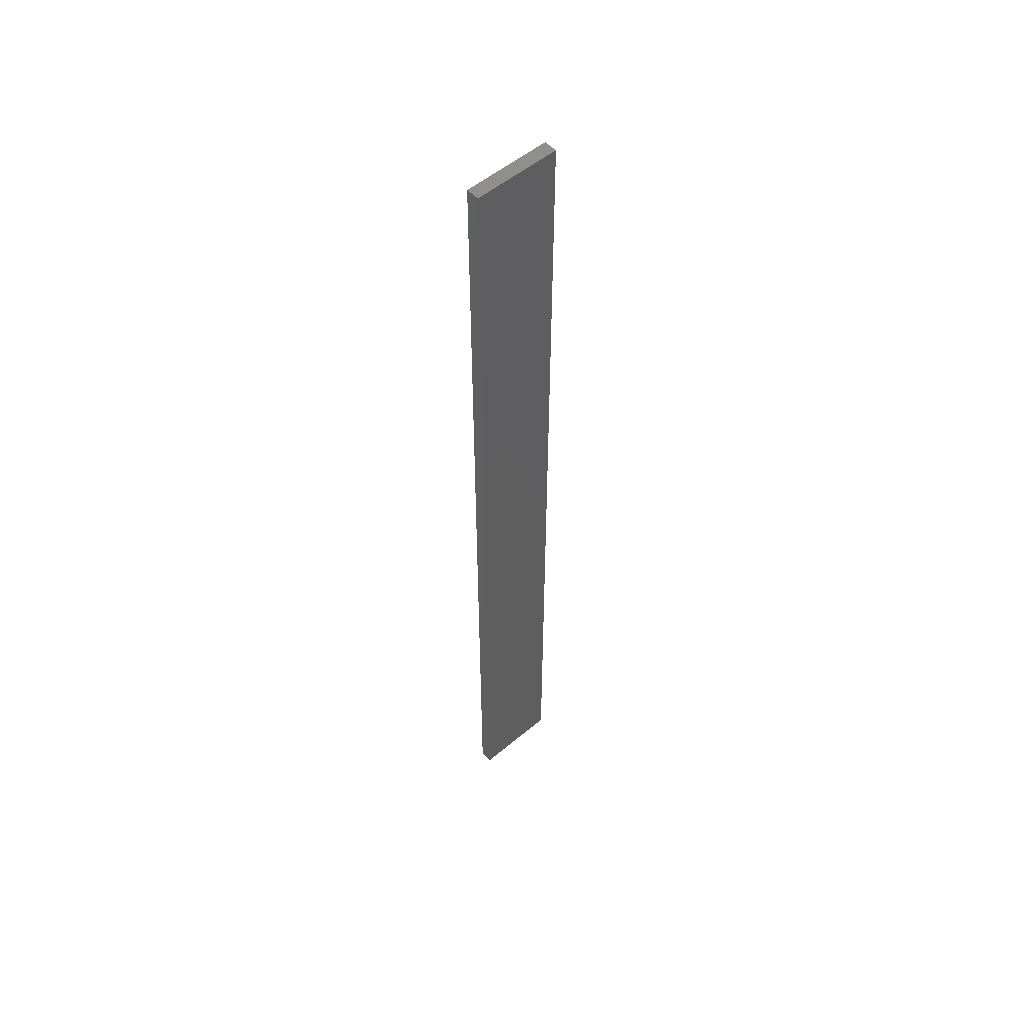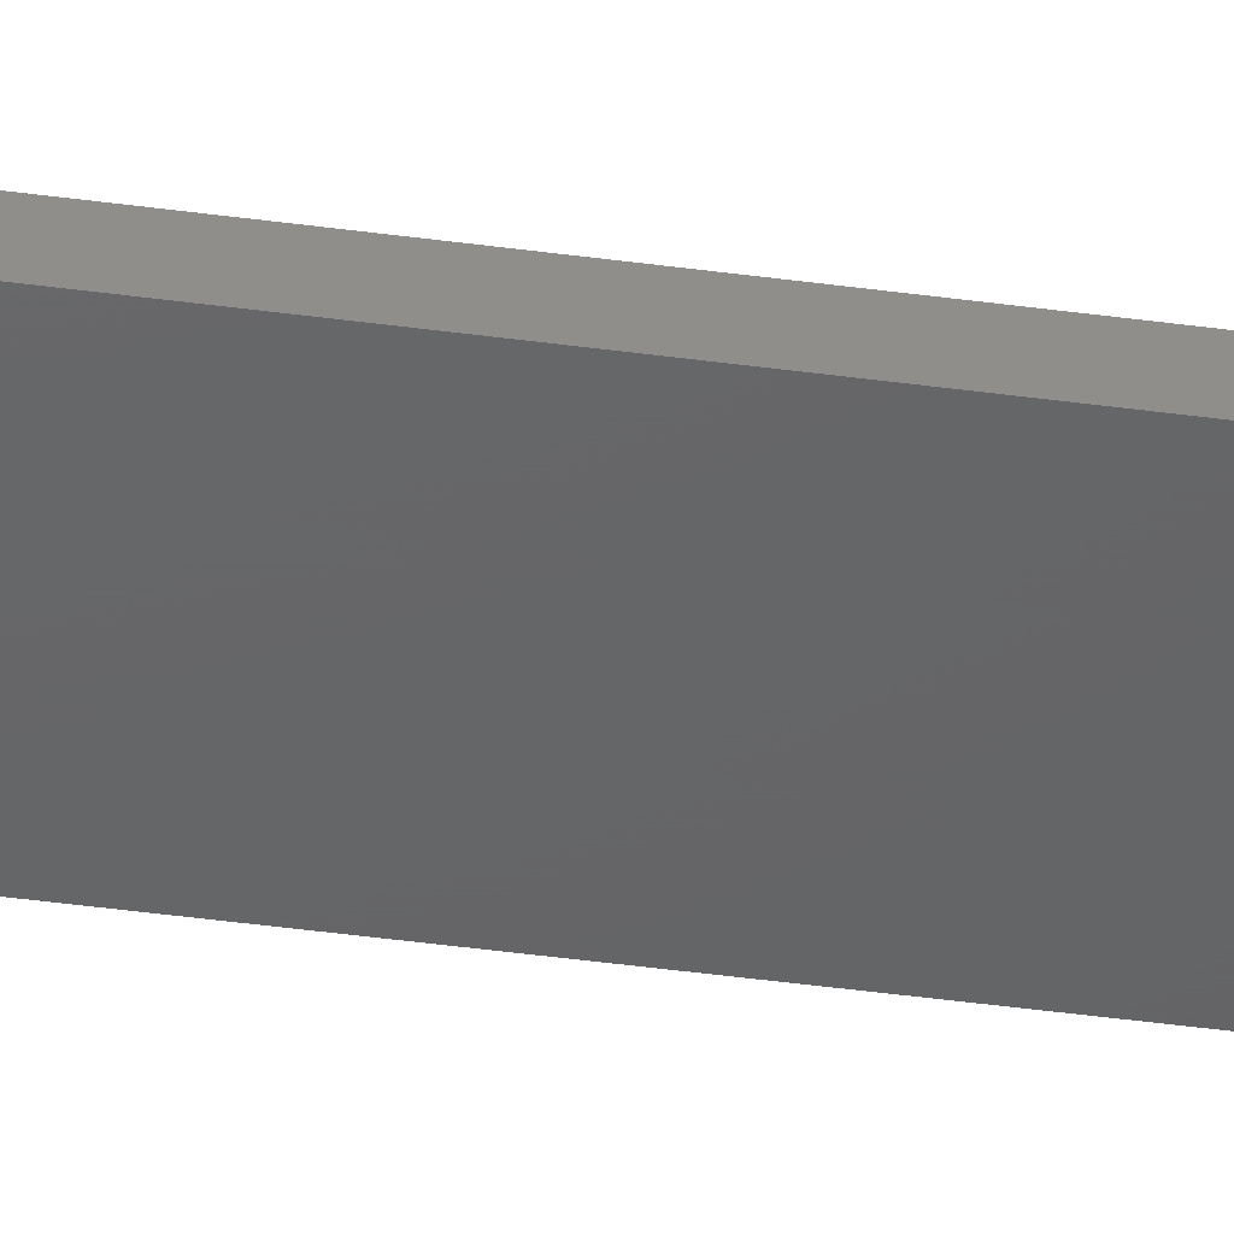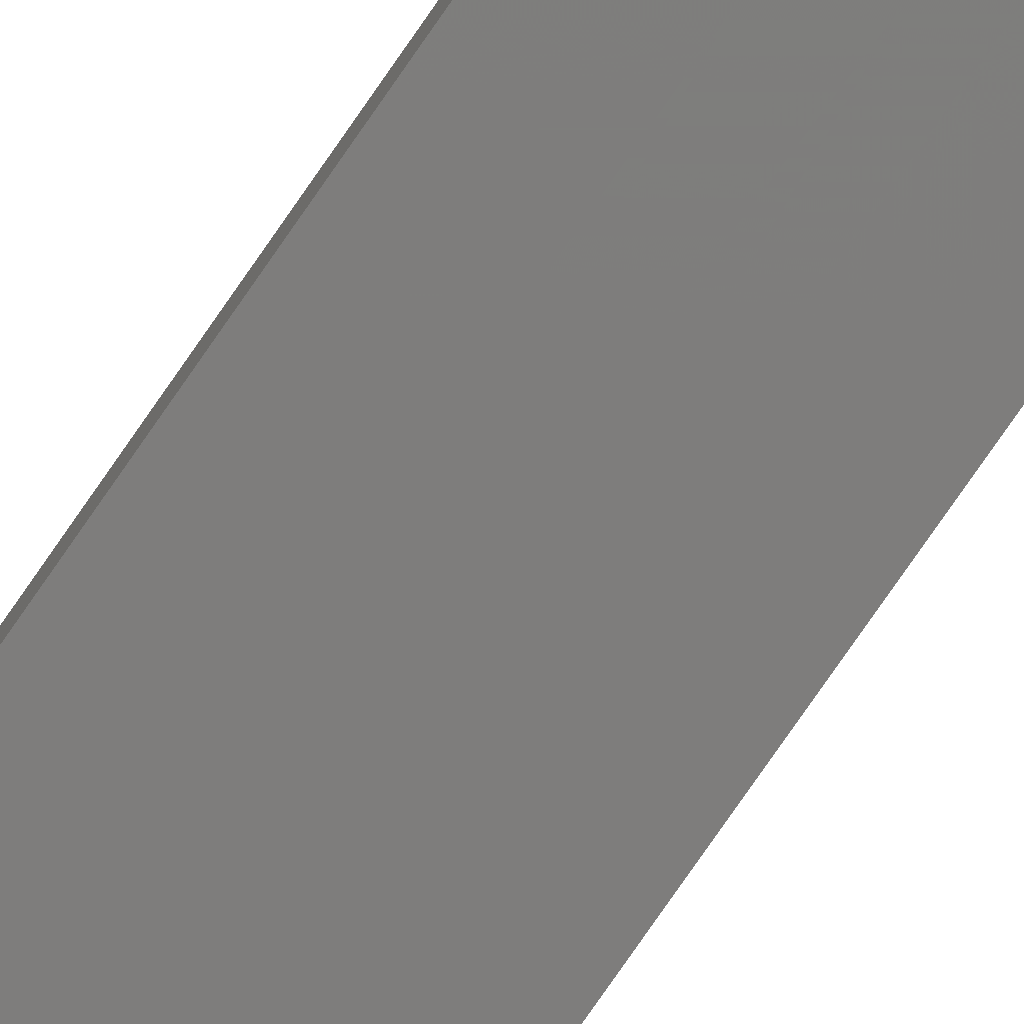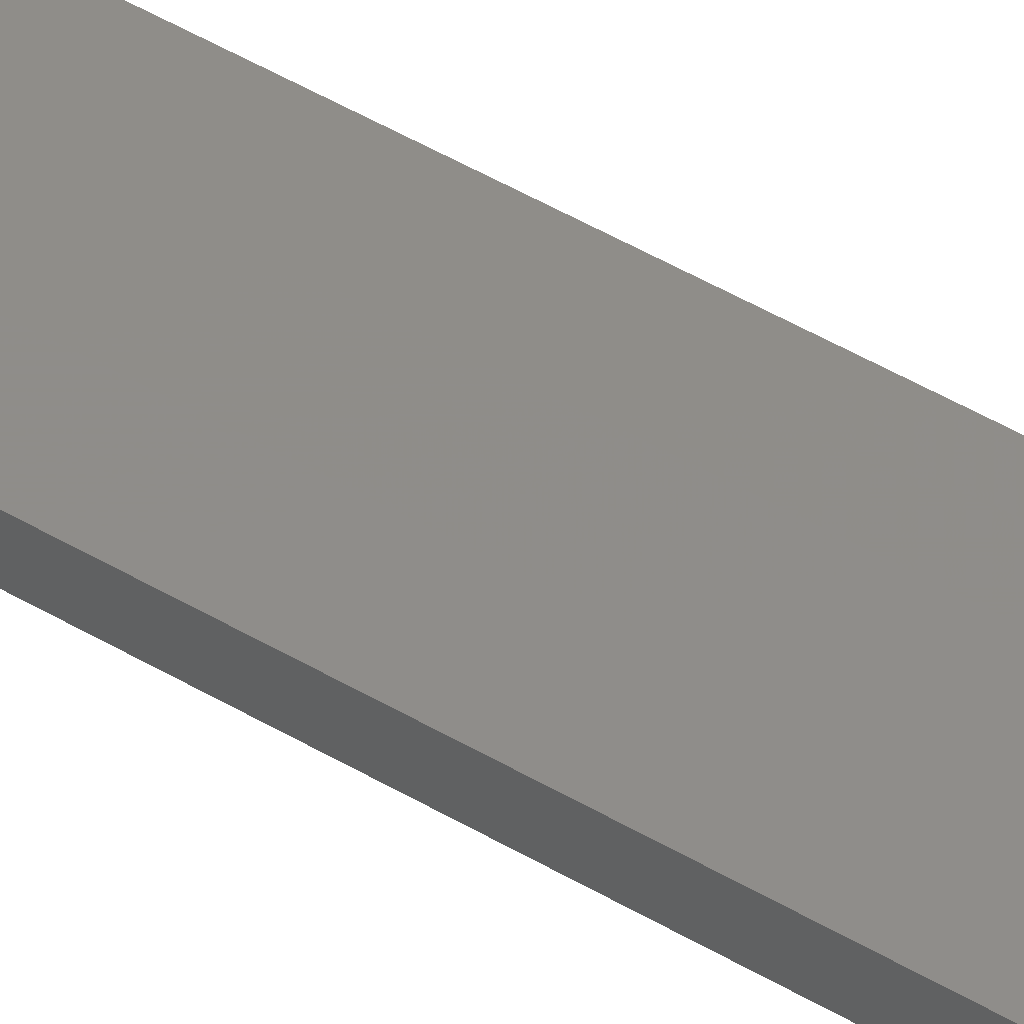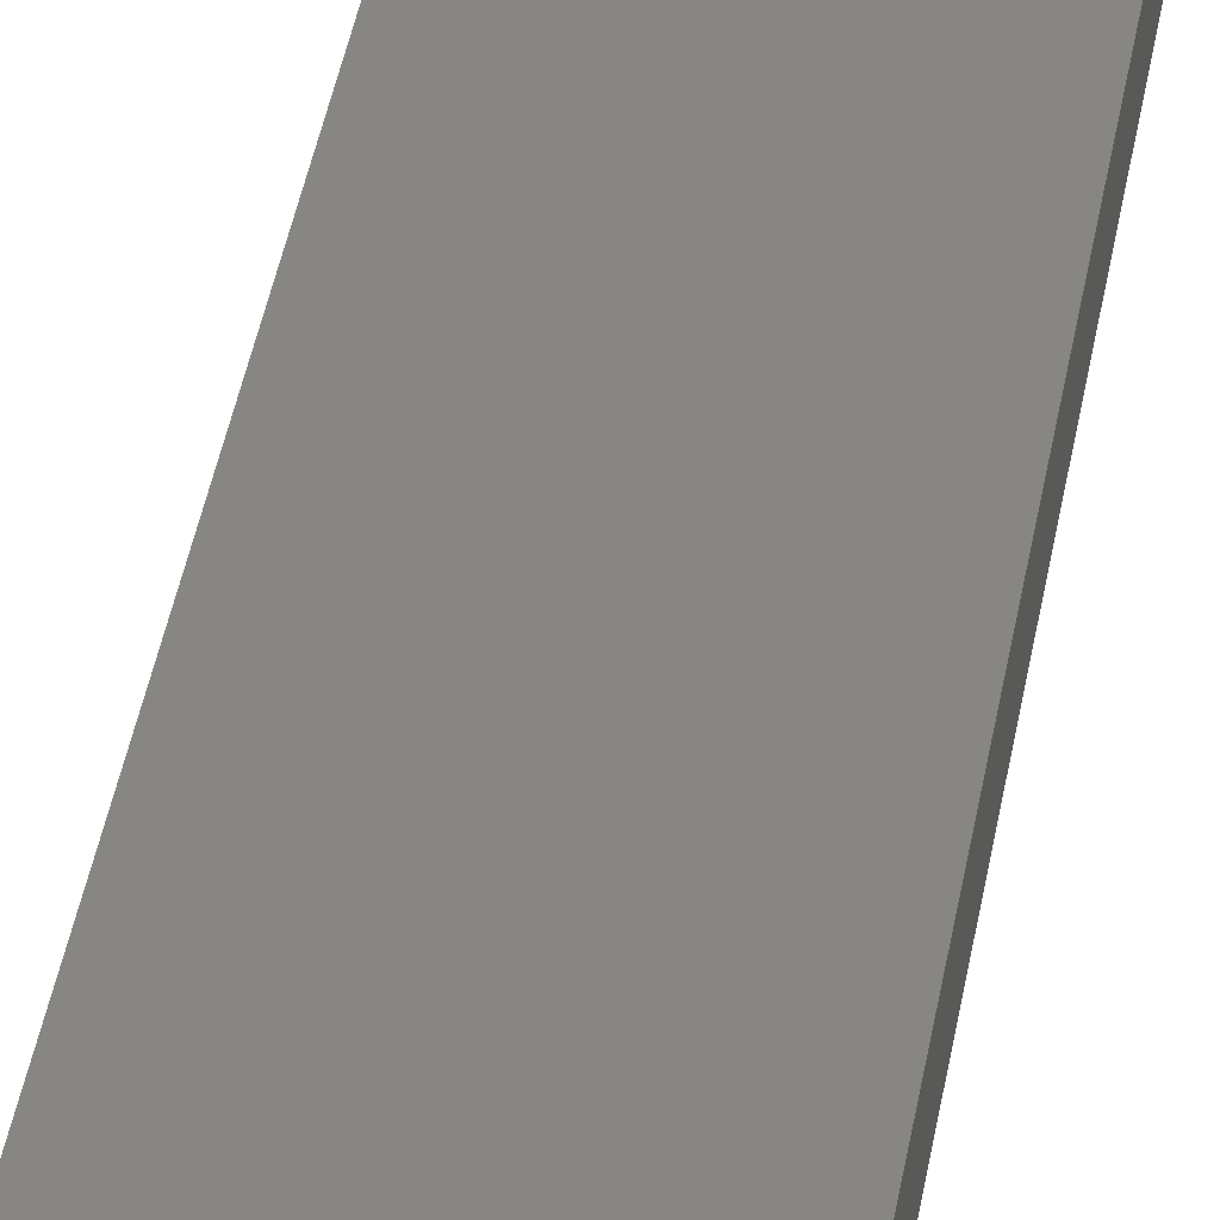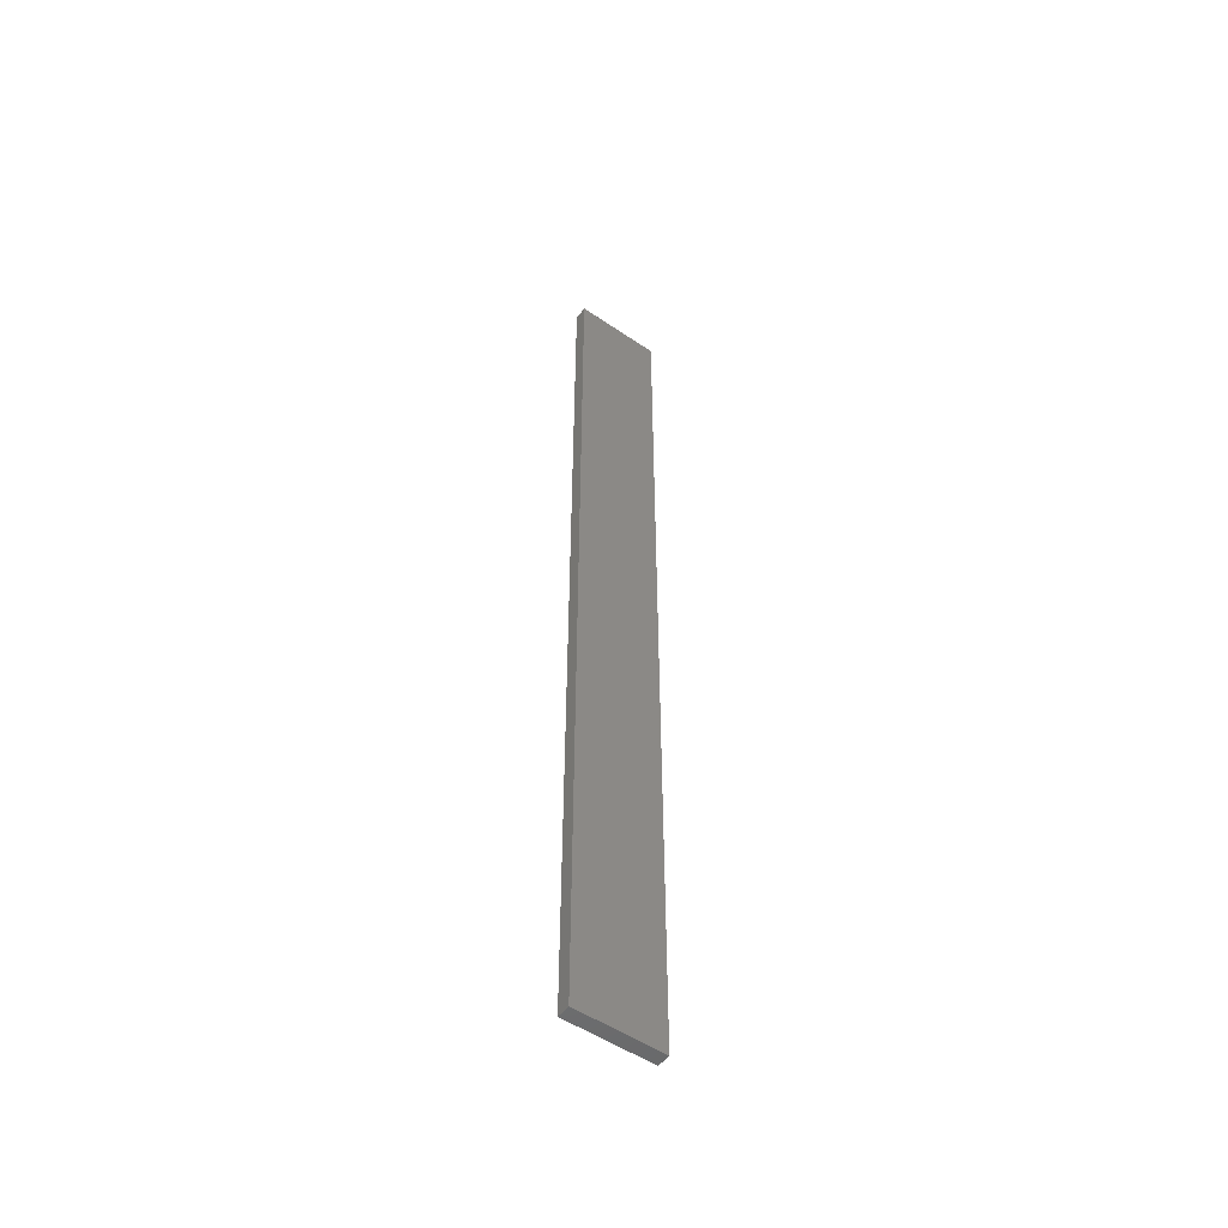
<metadata>
{"format":"stl","ext":"stl","renderer":"f3d","projection":"perspective","resolution":1024,"background":"white","views":[{"elev":53.7,"azim":-41.8,"up":"+Z"},{"elev":-46.0,"azim":81.2,"up":"+Y"},{"elev":-77.2,"azim":-34.6,"up":"+Y"},{"elev":41.5,"azim":126.8,"up":"+Y"},{"elev":23.8,"azim":5.9,"up":"+Y"},{"elev":-52.2,"azim":143.6,"up":"+Z"}]}
</metadata>
<code>
# stl→obj: 16 verts, 28 faces
v -0.05288 4.35 251.6
v -0.05288 4.35 248.1
v -0.1612 4.35 248.1
v -0.1612 4.35 251.6
v -0.2696 4.351 248.1
v -0.2696 4.351 251.6
v -0.3779 4.351 248.1
v -0.3779 4.351 251.6
v -0.3779 4.301 248.1
v -0.3779 4.301 251.6
v -0.05308 4.3 248.1
v -0.1613 4.3 251.6
v -0.1613 4.3 248.1
v -0.2696 4.301 248.1
v -0.05308 4.3 251.6
v -0.2696 4.301 251.6
f 1 2 3
f 4 3 5
f 4 1 3
f 6 5 7
f 6 4 5
f 8 6 7
f 8 9 10
f 7 9 8
f 11 12 13
f 13 12 14
f 15 12 11
f 14 16 9
f 12 16 14
f 16 10 9
f 15 11 1
f 11 2 1
f 14 9 7
f 5 14 7
f 13 14 5
f 3 13 5
f 2 11 13
f 2 13 3
f 10 16 8
f 16 6 8
f 16 12 6
f 12 4 6
f 12 15 4
f 15 1 4

</code>
